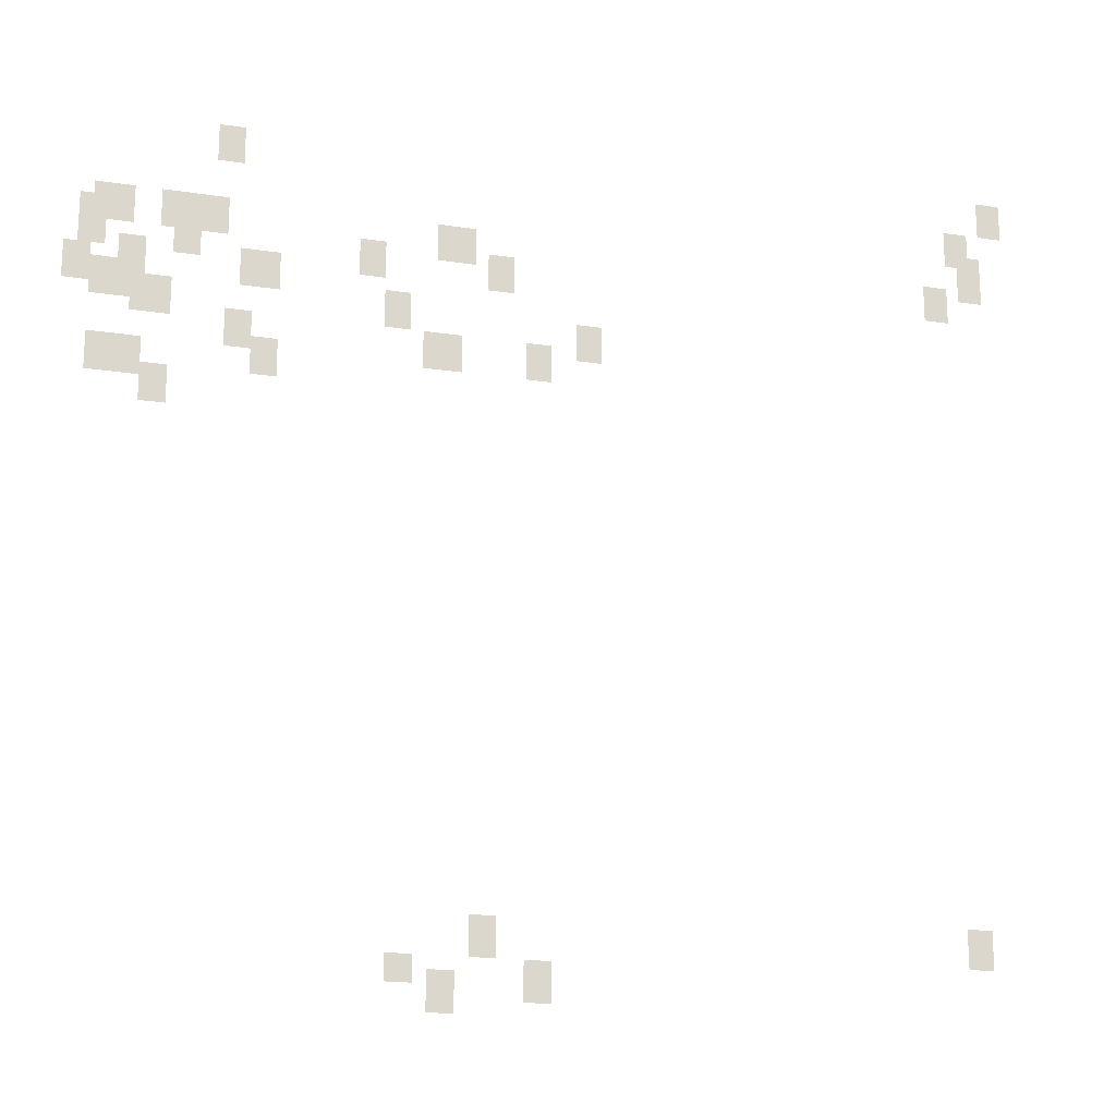
<metadata>
{"format":"obj","ext":"obj","renderer":"f3d","projection":"perspective","resolution":1024,"background":"white","views":[{"elev":-19.1,"azim":163.8,"up":"+Z"}]}
</metadata>
<code>
g Grass_0_Cluster206
v 90.85 -0.1493 289.2
v 90.05 -0.1493 289.2
v 90.85 -0.1493 290.4
v 90.05 -0.1493 290.4
v 115.7 -0.1493 288.4
v 114.9 -0.1493 288.4
v 115.7 -0.1493 289.6
v 114.9 -0.1493 289.6
v 92.06 -0.1493 288
v 91.26 -0.1493 288
v 92.06 -0.1493 289.2
v 91.26 -0.1493 289.2
v 91.66 -0.1493 286.8
v 90.85 -0.1493 286.8
v 91.66 -0.1493 288.4
v 90.85 -0.1493 288.4
v 119.3 -0.1493 286
v 118.1 -0.1493 286
v 119.3 -0.1493 287.2
v 118.1 -0.1493 287.2
v 92.86 -0.1493 286
v 92.06 -0.1493 286
v 92.86 -0.1493 287.2
v 92.06 -0.1493 287.2
v 116.1 -0.1493 286
v 115.3 -0.1493 286
v 116.1 -0.1493 287.2
v 115.3 -0.1493 287.2
v 117.3 -0.1493 286
v 116.1 -0.1493 286
v 117.3 -0.1493 287.2
v 116.1 -0.1493 287.2
v 108.9 -0.1493 286
v 107.7 -0.1493 286
v 108.9 -0.1493 287.2
v 107.7 -0.1493 287.2
v 119.8 -0.1493 285.2
v 118.9 -0.1493 285.2
v 119.8 -0.1493 286.8
v 118.9 -0.1493 286.8
v 111.3 -0.1493 285.2
v 110.5 -0.1493 285.2
v 111.3 -0.1493 286.4
v 110.5 -0.1493 286.4
v 107.3 -0.1493 285.2
v 106.5 -0.1493 285.2
v 107.3 -0.1493 286.4
v 106.5 -0.1493 286.4
v 116.9 -0.1493 285.2
v 116.1 -0.1493 285.2
v 116.9 -0.1493 286.4
v 116.1 -0.1493 286.4
v 118.5 -0.1493 284.4
v 117.7 -0.1493 284.4
v 118.5 -0.1493 285.6
v 117.7 -0.1493 285.6
v 114.9 -0.1493 284.4
v 113.7 -0.1493 284.4
v 114.9 -0.1493 285.6
v 113.7 -0.1493 285.6
v 120.2 -0.1493 284
v 119.3 -0.1493 284
v 120.2 -0.1493 285.2
v 119.3 -0.1493 285.2
v 119.3 -0.1493 283.6
v 118.1 -0.1493 283.6
v 119.3 -0.1493 284.8
v 118.1 -0.1493 284.8
v 110.5 -0.1493 283.6
v 109.7 -0.1493 283.6
v 110.5 -0.1493 284.8
v 109.7 -0.1493 284.8
v 118.1 -0.1493 283.2
v 116.9 -0.1493 283.2
v 118.1 -0.1493 284.4
v 116.9 -0.1493 284.4
v 104.5 -0.1493 283.2
v 103.7 -0.1493 283.2
v 104.5 -0.1493 284.4
v 103.7 -0.1493 284.4
v 106.1 -0.1493 282.4
v 105.3 -0.1493 282.4
v 106.1 -0.1493 283.6
v 105.3 -0.1493 283.6
v 115.3 -0.1493 282.4
v 114.5 -0.1493 282.4
v 115.3 -0.1493 283.6
v 114.5 -0.1493 283.6
v 109.3 -0.1493 282.4
v 108.1 -0.1493 282.4
v 109.3 -0.1493 283.6
v 108.1 -0.1493 283.6
v 114.5 -0.1493 281.6
v 113.7 -0.1493 281.6
v 114.5 -0.1493 282.8
v 113.7 -0.1493 282.8
v 119.3 -0.1493 281.2
v 118.5 -0.1493 281.2
v 119.3 -0.1493 282.4
v 118.5 -0.1493 282.4
v 118.5 -0.1493 281.2
v 117.7 -0.1493 281.2
v 118.5 -0.1493 282.4
v 117.7 -0.1493 282.4
v 117.7 -0.1493 280.4
v 116.9 -0.1493 280.4
v 117.7 -0.1493 281.6
v 116.9 -0.1493 281.6
v 92.46 -0.1493 265.1
v 91.66 -0.1493 265.1
v 92.46 -0.1493 266.3
v 91.66 -0.1493 266.3
v 107.7 -0.1493 264.7
v 106.9 -0.1493 264.7
v 107.7 -0.1493 265.9
v 106.9 -0.1493 265.9
v 110.1 -0.1493 263.9
v 109.3 -0.1493 263.9
v 110.1 -0.1493 264.7
v 109.3 -0.1493 264.7
v 106.1 -0.1493 263.5
v 105.3 -0.1493 263.5
v 106.1 -0.1493 264.7
v 105.3 -0.1493 264.7
v 108.9 -0.1493 263.1
v 108.1 -0.1493 263.1
v 108.9 -0.1493 264.3
v 108.1 -0.1493 264.3
g Grass_0_Cluster206_0
f 2 3 1
f 2 4 3
f 6 7 5
f 6 8 7
f 10 11 9
f 10 12 11
f 14 15 13
f 14 16 15
f 18 19 17
f 18 20 19
f 22 23 21
f 22 24 23
f 26 27 25
f 26 28 27
f 30 31 29
f 30 32 31
f 34 35 33
f 34 36 35
f 38 39 37
f 38 40 39
f 42 43 41
f 42 44 43
f 46 47 45
f 46 48 47
f 50 51 49
f 50 52 51
f 54 55 53
f 54 56 55
f 58 59 57
f 58 60 59
f 62 63 61
f 62 64 63
f 66 67 65
f 66 68 67
f 70 71 69
f 70 72 71
f 74 75 73
f 74 76 75
f 78 79 77
f 78 80 79
f 82 83 81
f 82 84 83
f 86 87 85
f 86 88 87
f 90 91 89
f 90 92 91
f 94 95 93
f 94 96 95
f 98 99 97
f 98 100 99
f 102 103 101
f 102 104 103
f 106 107 105
f 106 108 107
f 110 111 109
f 110 112 111
f 114 115 113
f 114 116 115
f 118 119 117
f 118 120 119
f 122 123 121
f 122 124 123
f 126 127 125
f 126 128 127

</code>
